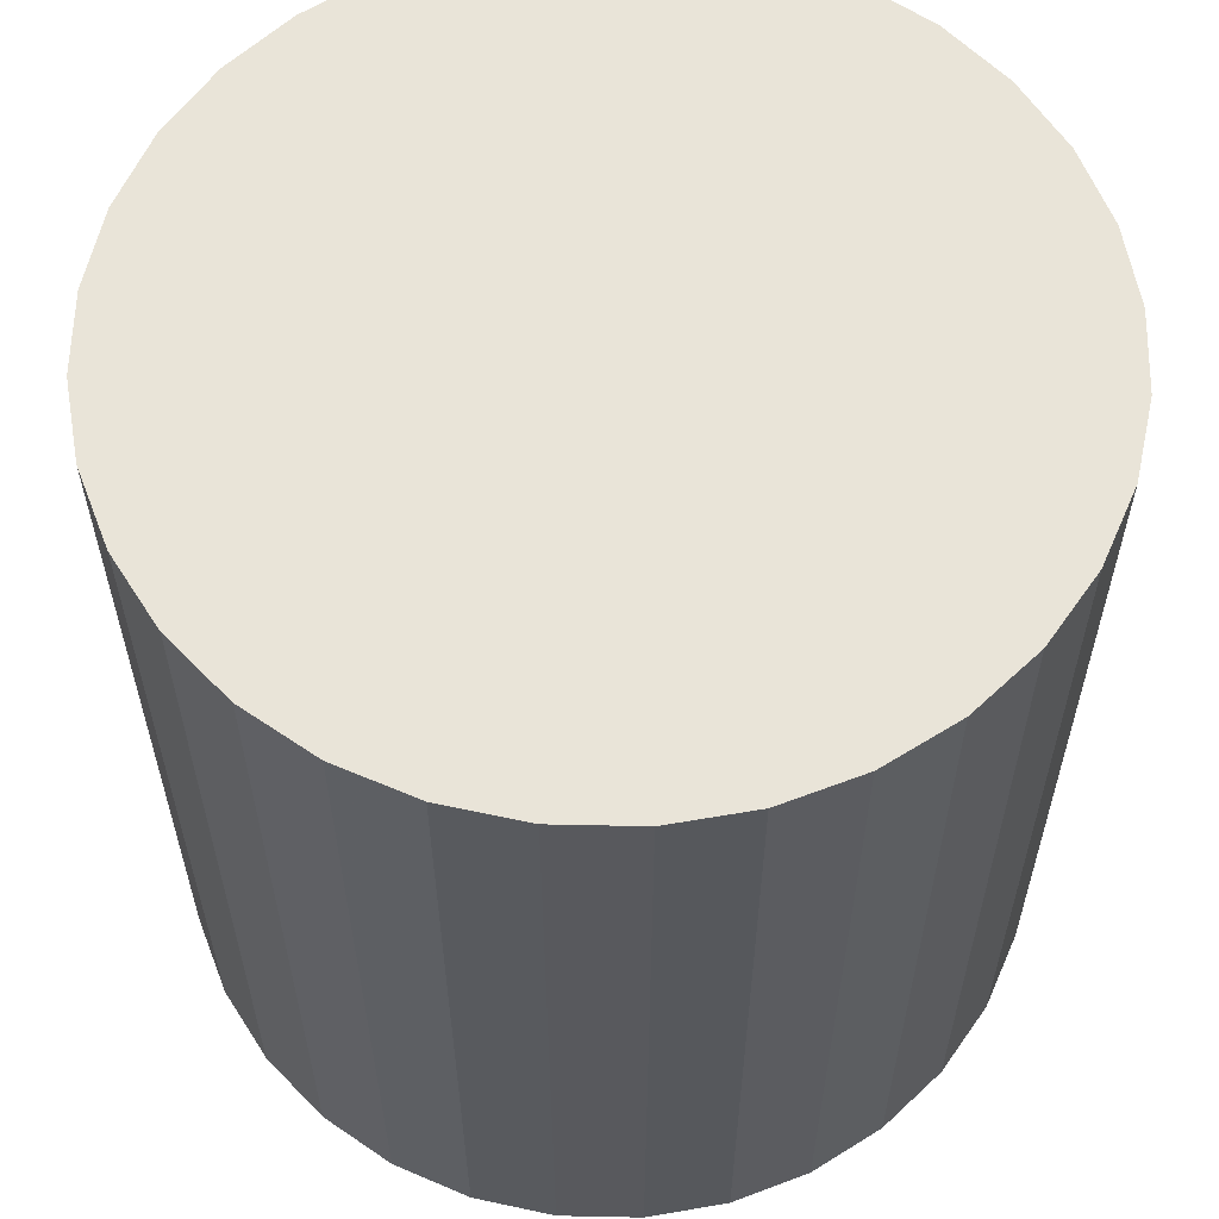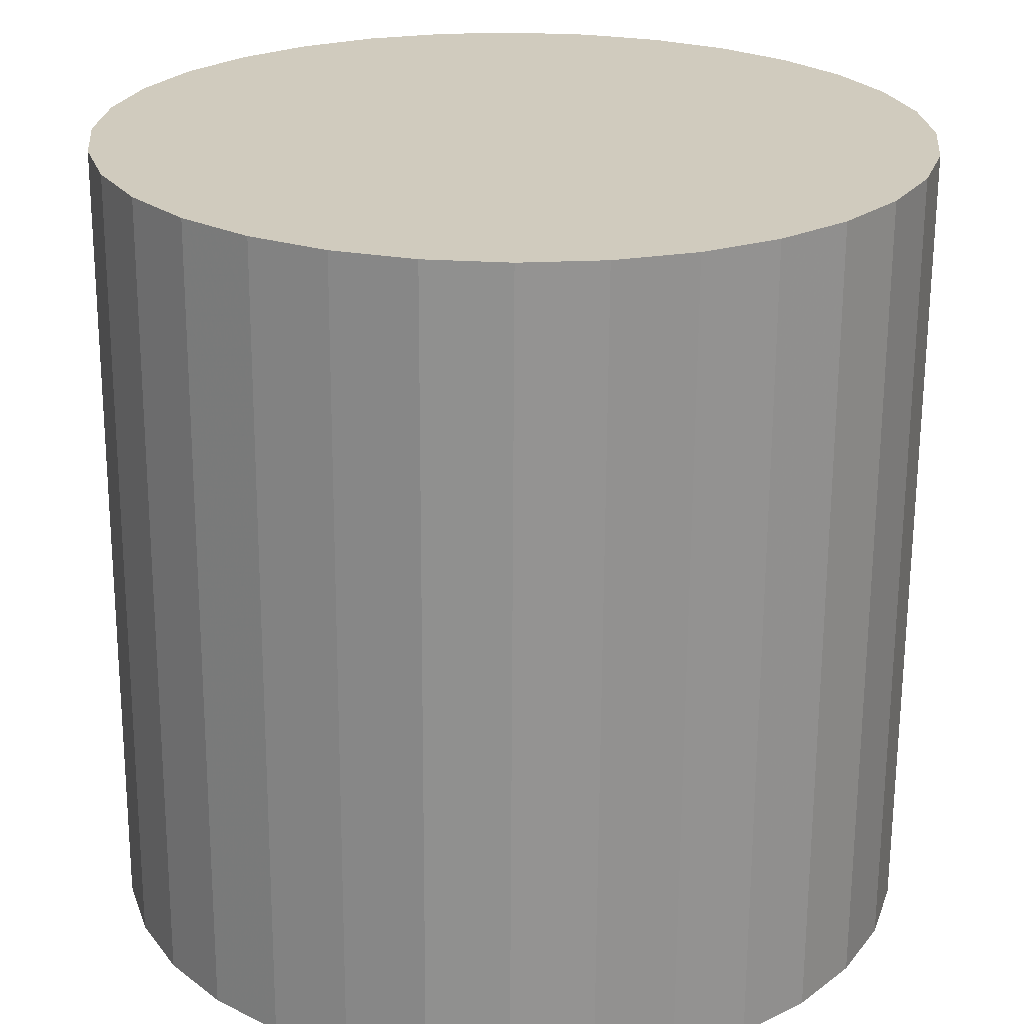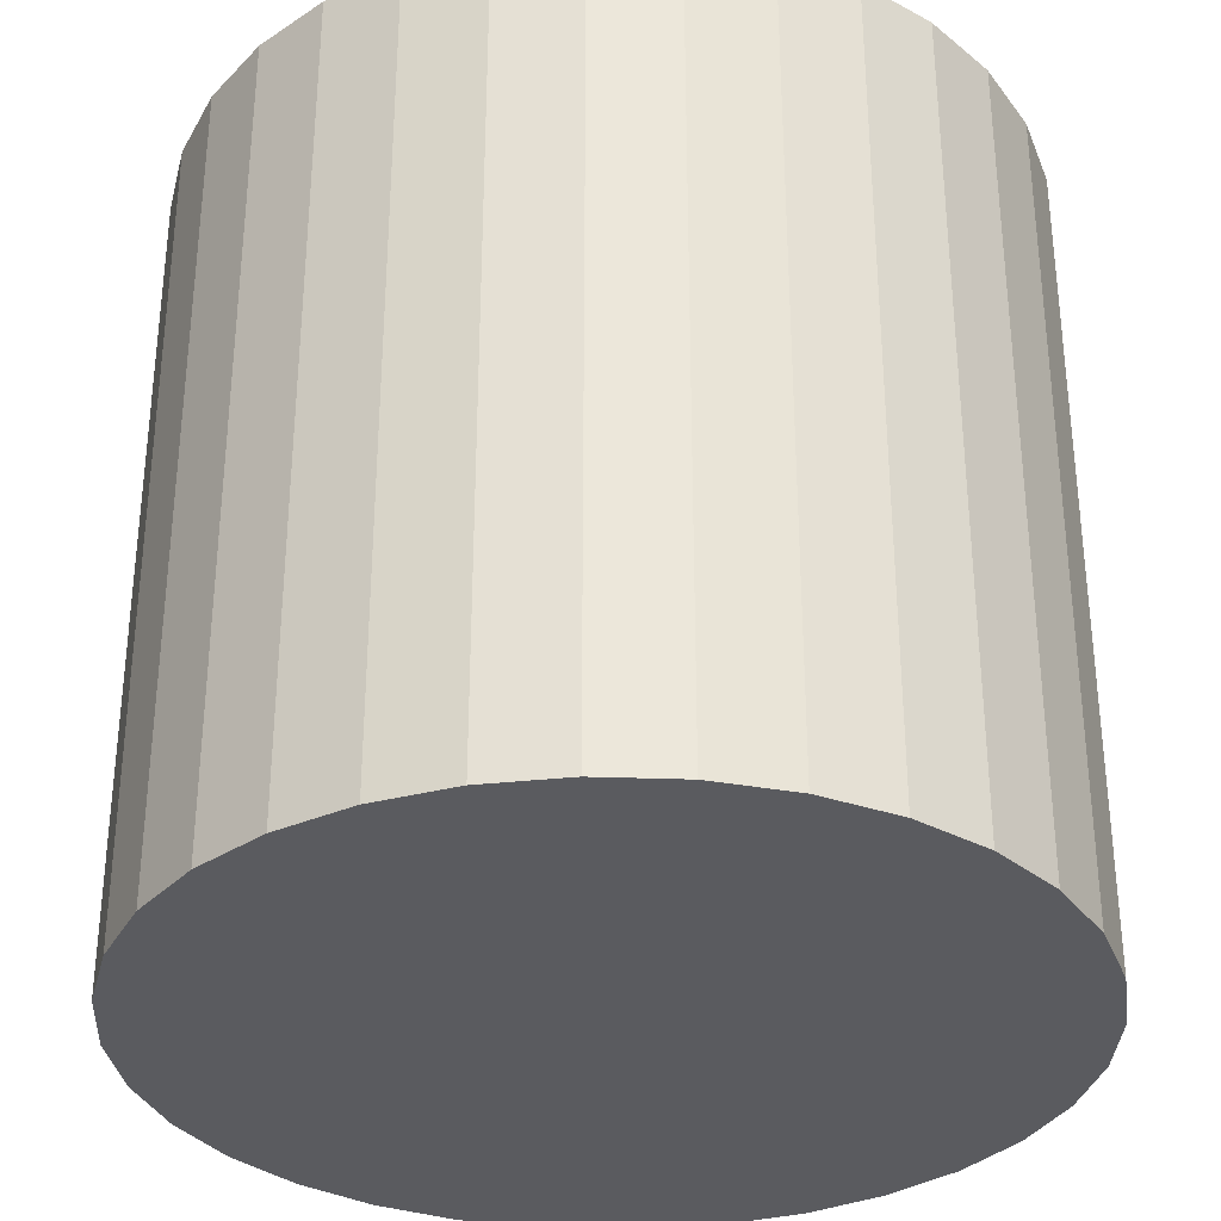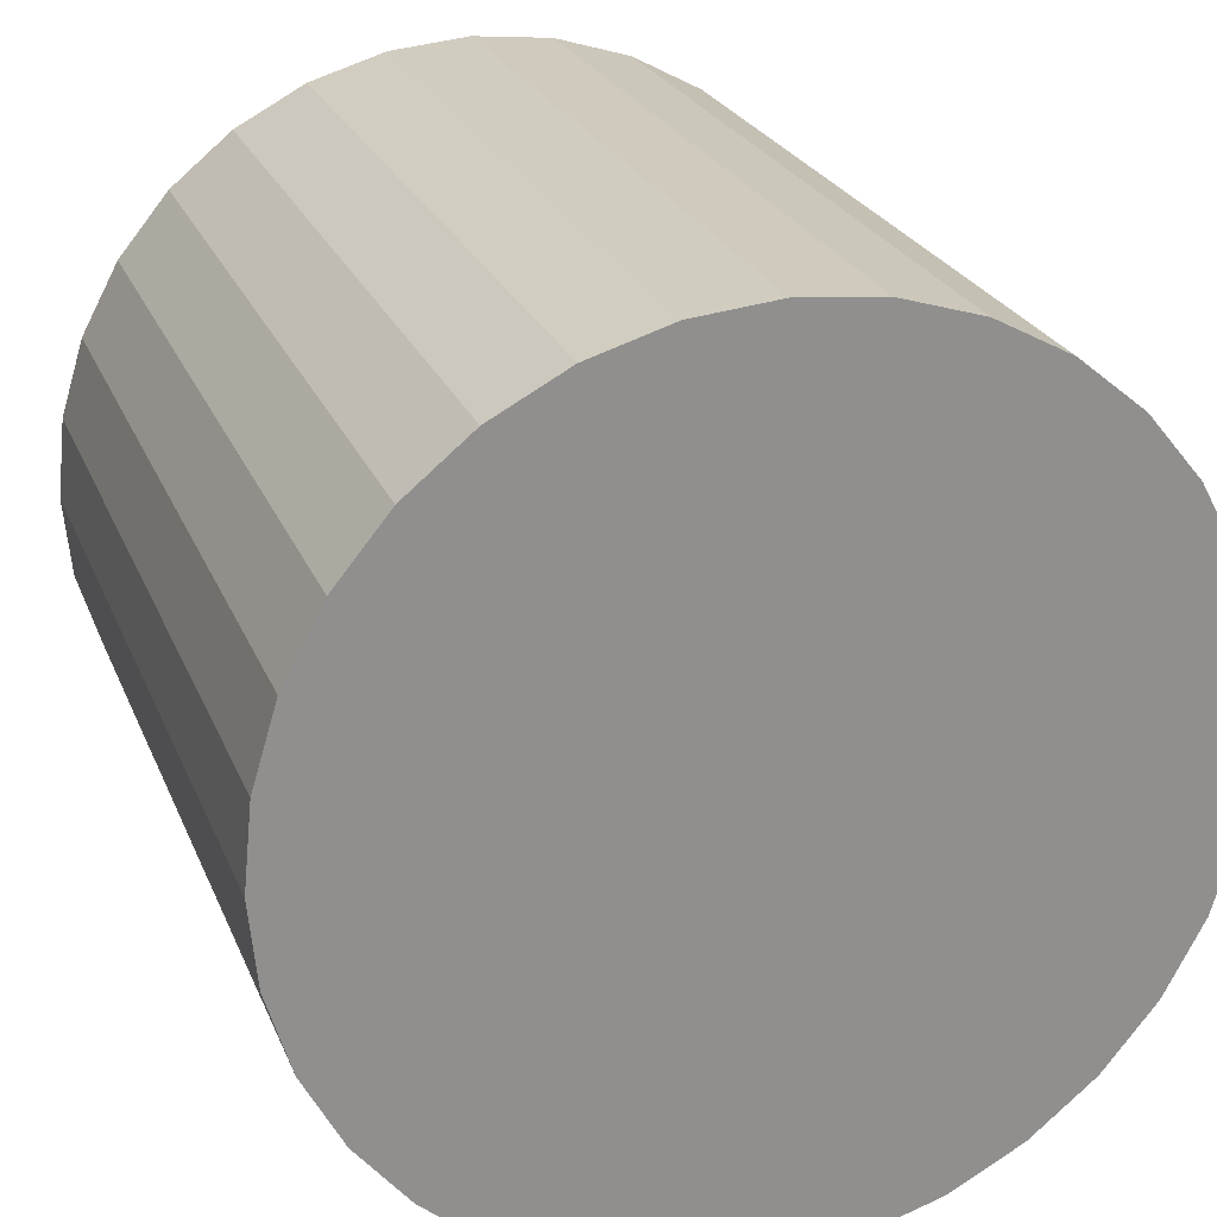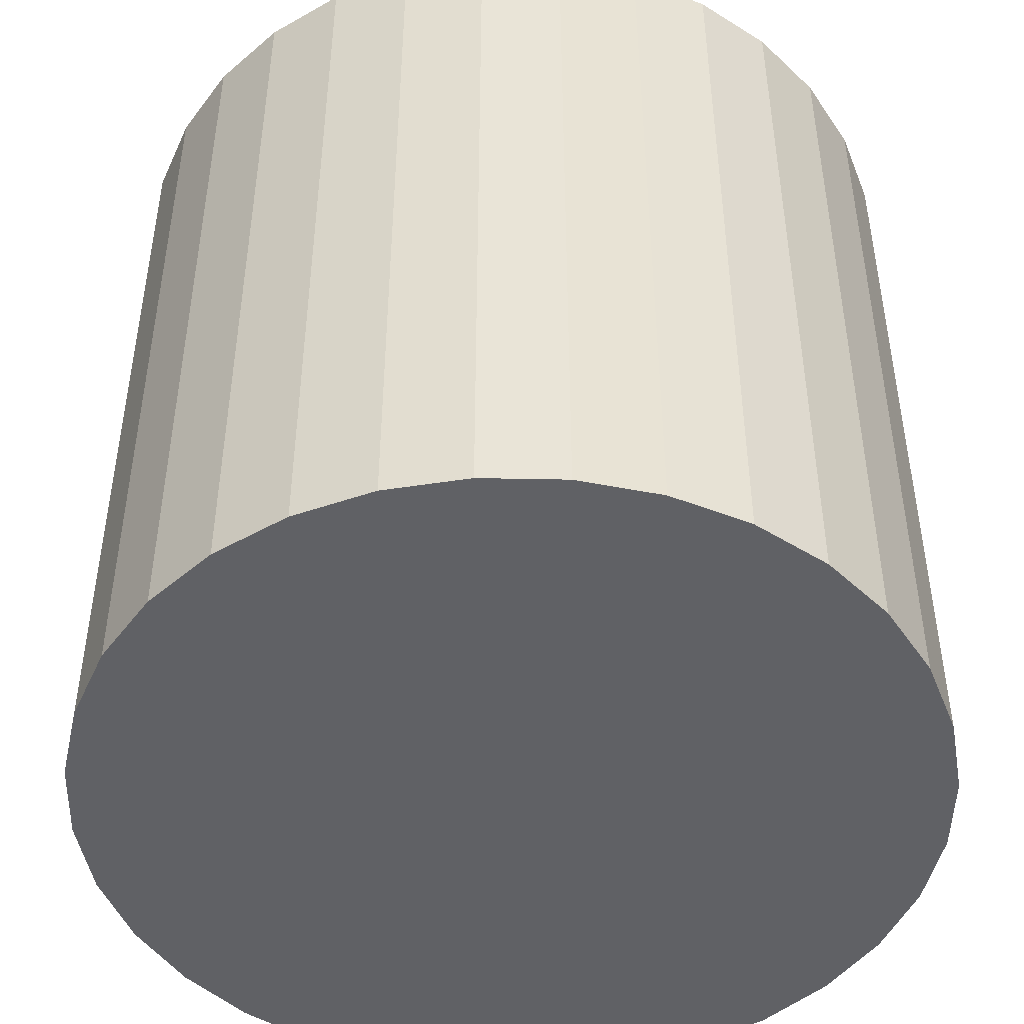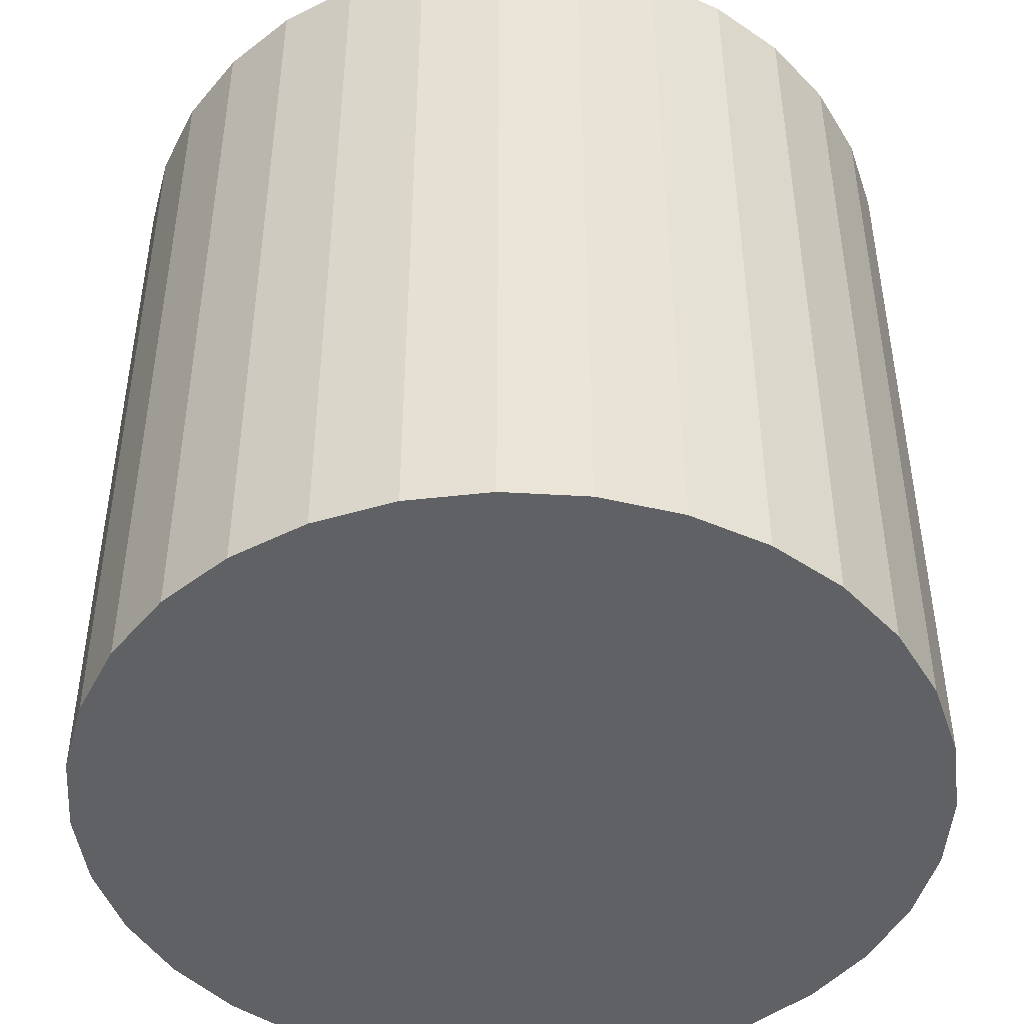
<metadata>
{"format":"obj","ext":"obj","renderer":"f3d","projection":"perspective","resolution":1024,"background":"white","views":[{"elev":59.8,"azim":-26.9,"up":"+Z"},{"elev":-66.5,"azim":179.7,"up":"+Y"},{"elev":-33.1,"azim":-154.7,"up":"+Z"},{"elev":24.0,"azim":-18.4,"up":"+Y"},{"elev":-47.4,"azim":38.1,"up":"+Z"},{"elev":-46.2,"azim":-65.7,"up":"+Z"}]}
</metadata>
<code>
v 0 0 -0.0243
v 0.02469 0 -0.0243
v 0.02469 0 0.0243
v 0 0 0.0243
v 0.02421 0.004816 -0.0243
v 0.02421 0.004816 0.0243
v 0.02281 0.009448 -0.0243
v 0.02281 0.009448 0.0243
v 0.02053 0.01372 -0.0243
v 0.02053 0.01372 0.0243
v 0.01746 0.01746 -0.0243
v 0.01746 0.01746 0.0243
v 0.01372 0.02053 -0.0243
v 0.01372 0.02053 0.0243
v 0.009448 0.02281 -0.0243
v 0.009448 0.02281 0.0243
v 0.004816 0.02421 -0.0243
v 0.004816 0.02421 0.0243
v 0 0.02469 -0.0243
v 0 0.02469 0.0243
v -0.004816 0.02421 -0.0243
v -0.004816 0.02421 0.0243
v -0.009448 0.02281 -0.0243
v -0.009448 0.02281 0.0243
v -0.01372 0.02053 -0.0243
v -0.01372 0.02053 0.0243
v -0.01746 0.01746 -0.0243
v -0.01746 0.01746 0.0243
v -0.02053 0.01372 -0.0243
v -0.02053 0.01372 0.0243
v -0.02281 0.009448 -0.0243
v -0.02281 0.009448 0.0243
v -0.02421 0.004816 -0.0243
v -0.02421 0.004816 0.0243
v -0.02469 0 -0.0243
v -0.02469 0 0.0243
v -0.02421 -0.004816 -0.0243
v -0.02421 -0.004816 0.0243
v -0.02281 -0.009448 -0.0243
v -0.02281 -0.009448 0.0243
v -0.02053 -0.01372 -0.0243
v -0.02053 -0.01372 0.0243
v -0.01746 -0.01746 -0.0243
v -0.01746 -0.01746 0.0243
v -0.01372 -0.02053 -0.0243
v -0.01372 -0.02053 0.0243
v -0.009448 -0.02281 -0.0243
v -0.009448 -0.02281 0.0243
v -0.004816 -0.02421 -0.0243
v -0.004816 -0.02421 0.0243
v -0 -0.02469 -0.0243
v -0 -0.02469 0.0243
v 0.004816 -0.02421 -0.0243
v 0.004816 -0.02421 0.0243
v 0.009448 -0.02281 -0.0243
v 0.009448 -0.02281 0.0243
v 0.01372 -0.02053 -0.0243
v 0.01372 -0.02053 0.0243
v 0.01746 -0.01746 -0.0243
v 0.01746 -0.01746 0.0243
v 0.02053 -0.01372 -0.0243
v 0.02053 -0.01372 0.0243
v 0.02281 -0.009448 -0.0243
v 0.02281 -0.009448 0.0243
v 0.02421 -0.004816 -0.0243
v 0.02421 -0.004816 0.0243
f 2 1 5
f 2 5 3
f 3 5 6
f 3 6 4
f 5 1 7
f 5 7 6
f 6 7 8
f 6 8 4
f 7 1 9
f 7 9 8
f 8 9 10
f 8 10 4
f 9 1 11
f 9 11 10
f 10 11 12
f 10 12 4
f 11 1 13
f 11 13 12
f 12 13 14
f 12 14 4
f 13 1 15
f 13 15 14
f 14 15 16
f 14 16 4
f 15 1 17
f 15 17 16
f 16 17 18
f 16 18 4
f 17 1 19
f 17 19 18
f 18 19 20
f 18 20 4
f 19 1 21
f 19 21 20
f 20 21 22
f 20 22 4
f 21 1 23
f 21 23 22
f 22 23 24
f 22 24 4
f 23 1 25
f 23 25 24
f 24 25 26
f 24 26 4
f 25 1 27
f 25 27 26
f 26 27 28
f 26 28 4
f 27 1 29
f 27 29 28
f 28 29 30
f 28 30 4
f 29 1 31
f 29 31 30
f 30 31 32
f 30 32 4
f 31 1 33
f 31 33 32
f 32 33 34
f 32 34 4
f 33 1 35
f 33 35 34
f 34 35 36
f 34 36 4
f 35 1 37
f 35 37 36
f 36 37 38
f 36 38 4
f 37 1 39
f 37 39 38
f 38 39 40
f 38 40 4
f 39 1 41
f 39 41 40
f 40 41 42
f 40 42 4
f 41 1 43
f 41 43 42
f 42 43 44
f 42 44 4
f 43 1 45
f 43 45 44
f 44 45 46
f 44 46 4
f 45 1 47
f 45 47 46
f 46 47 48
f 46 48 4
f 47 1 49
f 47 49 48
f 48 49 50
f 48 50 4
f 49 1 51
f 49 51 50
f 50 51 52
f 50 52 4
f 51 1 53
f 51 53 52
f 52 53 54
f 52 54 4
f 53 1 55
f 53 55 54
f 54 55 56
f 54 56 4
f 55 1 57
f 55 57 56
f 56 57 58
f 56 58 4
f 57 1 59
f 57 59 58
f 58 59 60
f 58 60 4
f 59 1 61
f 59 61 60
f 60 61 62
f 60 62 4
f 61 1 63
f 61 63 62
f 62 63 64
f 62 64 4
f 63 1 65
f 63 65 64
f 64 65 66
f 64 66 4
f 65 1 2
f 65 2 66
f 66 2 3
f 66 3 4

</code>
